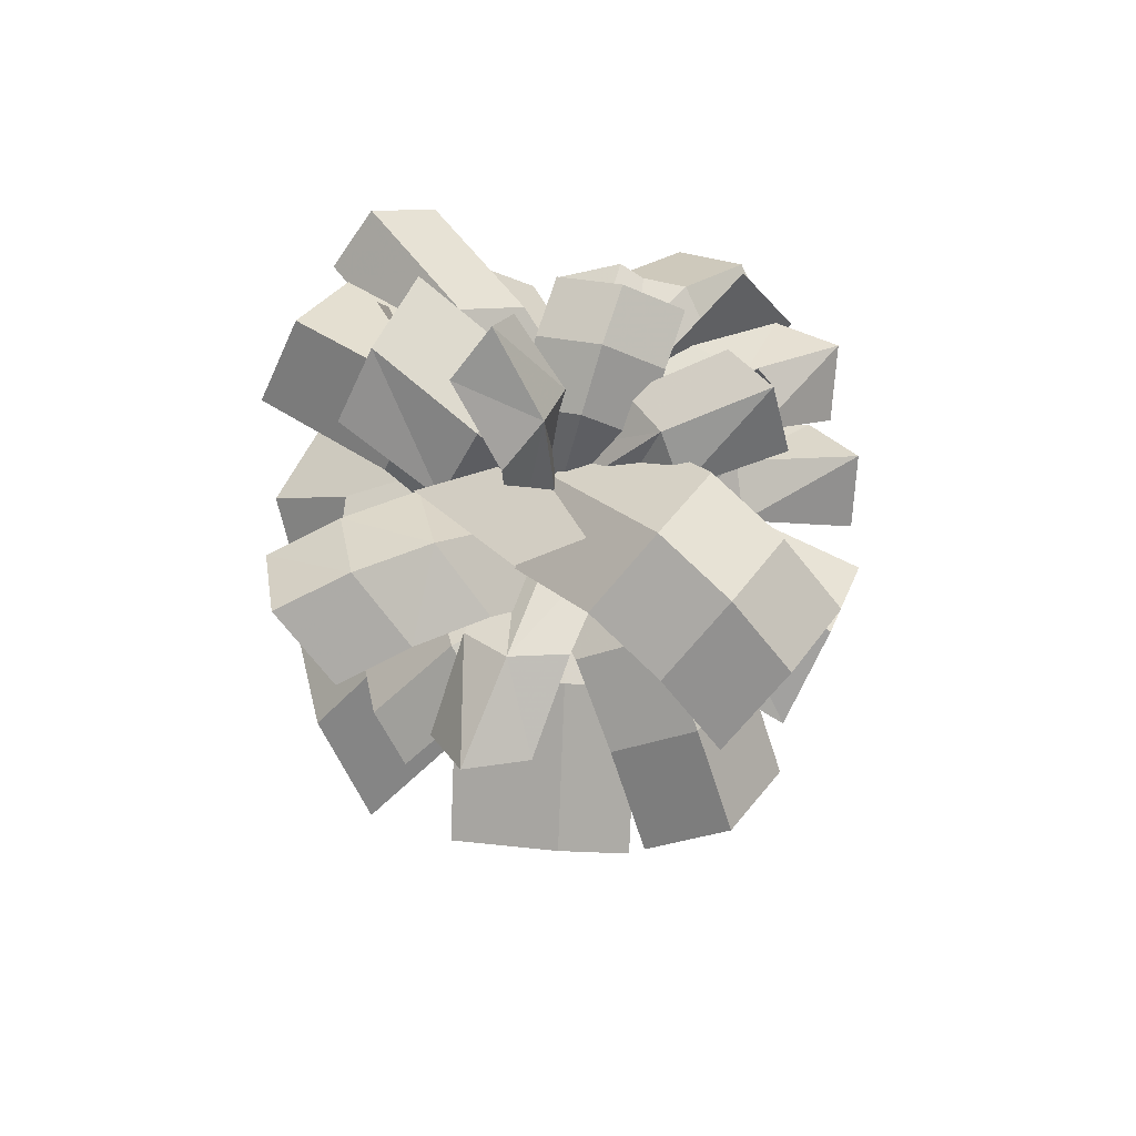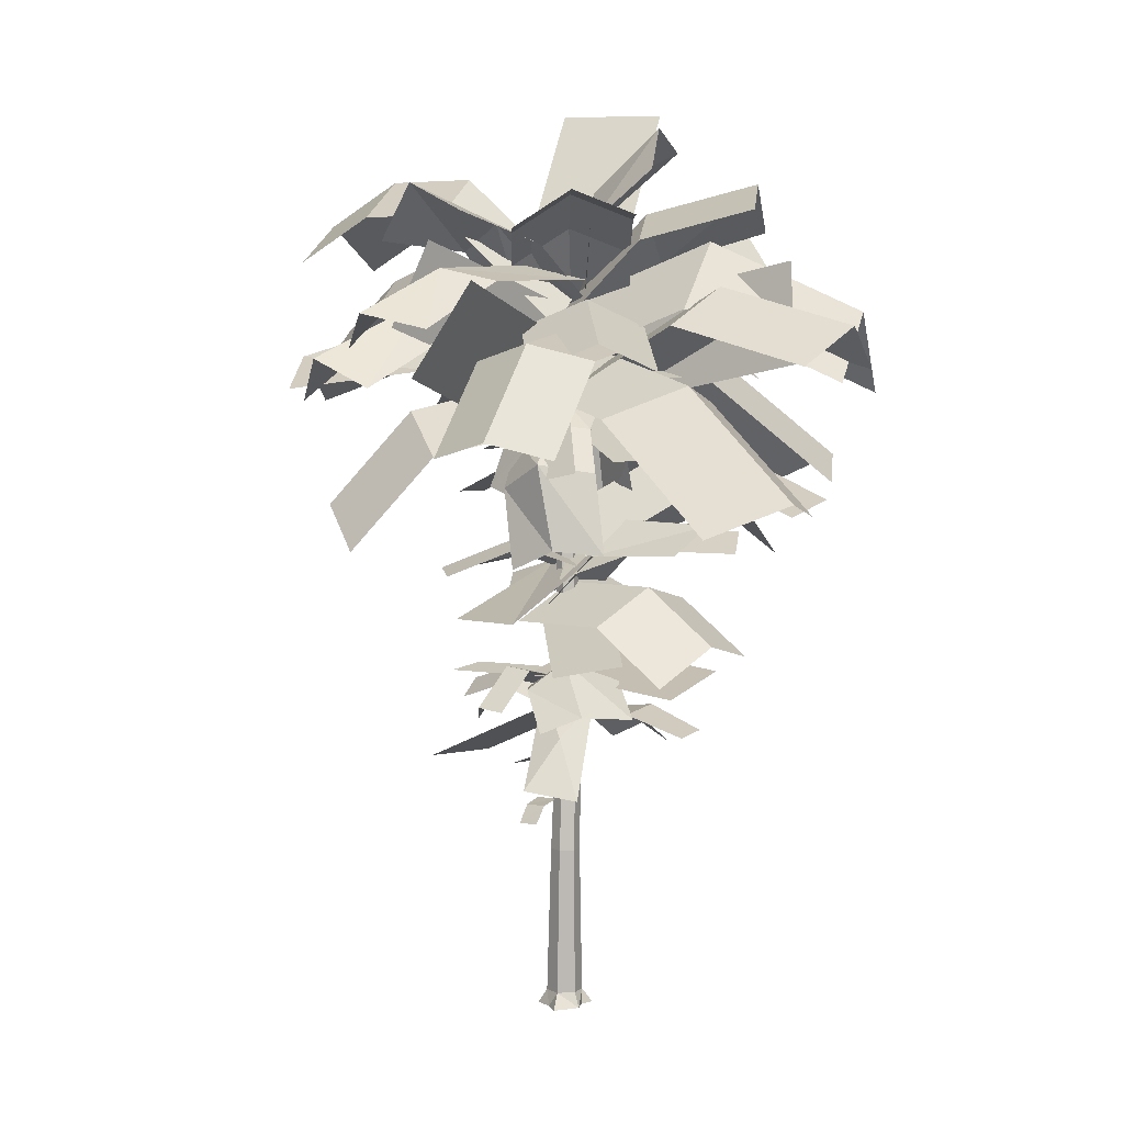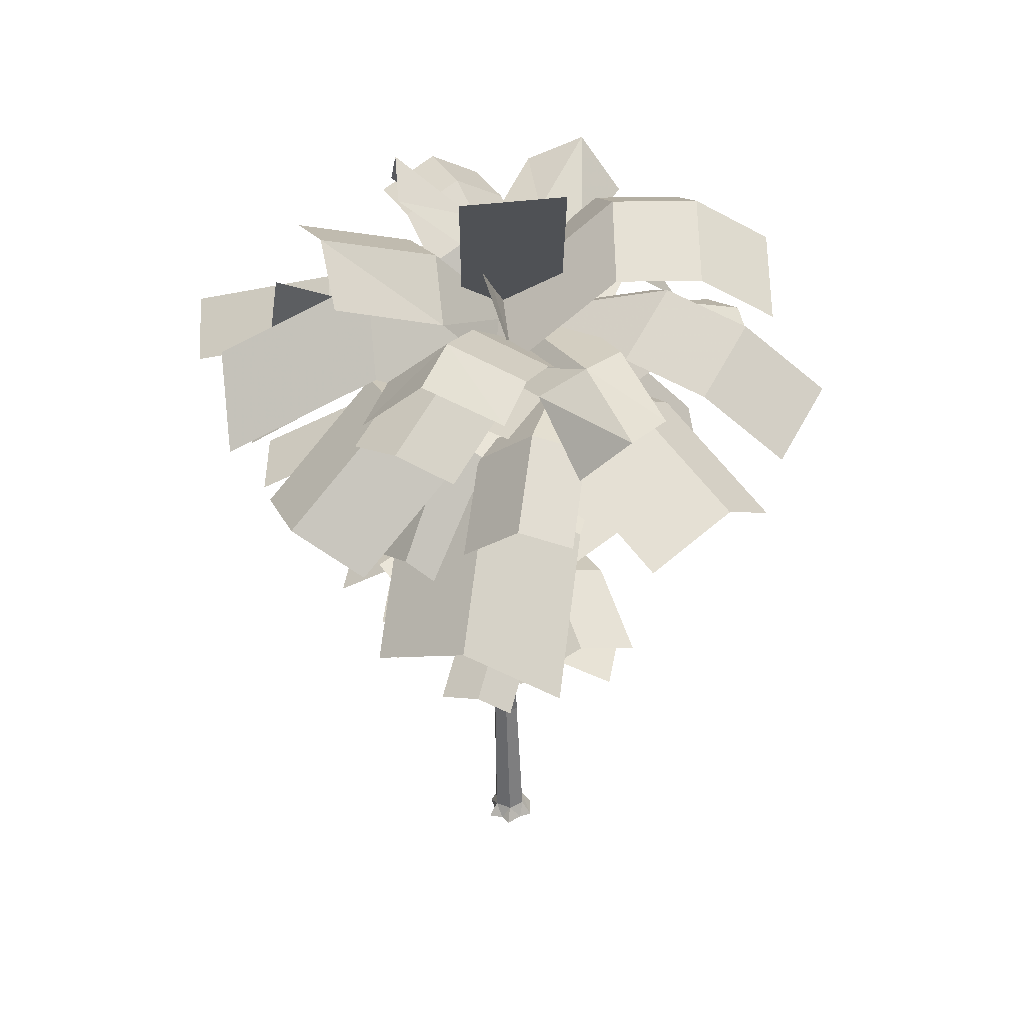
<metadata>
{"format":"obj","ext":"obj","renderer":"f3d","projection":"perspective","resolution":1024,"background":"white","views":[{"elev":75.7,"azim":-106.5,"up":"+Z"},{"elev":5.4,"azim":54.0,"up":"+Z"},{"elev":36.9,"azim":-152.8,"up":"+Z"}]}
</metadata>
<code>
g duanhuiyuweikui
v -10.43 -0.04192 -1e-06
v -6.341 -7.44 0
v -3.252 -5.632 5.246
v -6.503 -3e-06 5.246
v -10.45 -7e-06 -1e-06
v 0.1613 -7.187 0
v 6.656 -9.692 0
v 3.252 -5.632 5.246
v 8.947 8e-06 -1e-06
v 6.503 6e-06 5.246
v -0.9498 -2.632 112.3
v -2.457 -2.175 174.6
v -4.397 1.28 174.6
v -3.215 1.292 112.3
v 3.581 -2.632 112.3
v 1.422 -2.175 174.6
v 5.846 1.292 112.3
v 3.362 1.28 174.6
v -1.051 -3.268 218.8
v -4.111 -0.618 218.8
v 2.009 -0.618 218.8
v -1.051 -3.268 218.8
v -0.5254 -2.424 247.1
v -2.968 -0.309 247.1
v -4.111 -0.618 218.8
v 2.009 -0.618 218.8
v 1.917 -0.309 247.1
v -6.503 -3e-06 5.246
v -3.252 5.632 5.246
v -7.219 3.591 -1e-06
v -10.45 -7e-06 -1e-06
v -0.5086 7.718 -2e-06
v -4.473 9.78 -2e-06
v -4.473 9.78 -2e-06
v 4.831 9.175 -2e-06
v 3.252 5.632 5.246
v 5.341 3.759 -1e-06
v -0.9498 5.215 112.3
v -4.397 1.28 174.6
v -2.457 4.735 174.6
v 3.581 5.215 112.3
v 1.422 4.735 174.6
v 3.362 1.28 174.6
v -4.111 -0.618 218.8
v -1.051 2.032 218.8
v -1.051 2.032 218.8
v -4.111 -0.618 218.8
v -2.968 -0.309 247.1
v -0.5254 1.806 247.1
v -0.2574 -5.895 58.79
v -2.886 -1.343 58.79
v 4.999 -5.895 58.79
v 7.627 -1.343 58.79
v -2.886 -1.343 58.79
v -0.2574 3.21 58.79
v 4.999 3.21 58.79
v 7.627 -1.343 58.79
v 6.503 6e-06 5.246
v 23.42 -22.31 170.7
v 16.74 -24.05 200.9
v -0.9623 -25.89 191.8
v 7.953 -28.63 163.3
v -0.9498 -2.632 112.3
v -3.215 1.292 112.3
v 3.581 -2.632 112.3
v 5.846 1.292 112.3
v -3.215 1.292 112.3
v -0.9498 5.215 112.3
v 3.581 5.215 112.3
v 5.846 1.292 112.3
v 25.74 -5.264 197.6
v 16.15 -0.4445 212.9
v 7.886 -11.63 214.6
v 34.66 -7.995 169
v -9.876 -2.125 216.2
v -5.419 -17.11 208.2
v 0.4596 0.2301 222.4
v -2e-06 2.6e-05 268.5
v -0.006818 -3.945 85.91
v -1.079 3.979 86.47
v -6.744 2.234 90.89
v -5.771 -5.549 90.48
v -22.51 -0.829 87.44
v -21.83 -8.187 87.49
v -11.53 -7.153 91.13
v -12.41 0.4883 91.38
v -5.306 22.6 178.8
v -4.149 18.16 209.8
v 13.63 18.12 201.1
v 10.72 26.11 174.3
v -8.872 -9.216 216.6
v -1.905 -1.167 220.8
v -14.83 3.816 201.3
v -17.74 11.8 174.6
v 8.654 -0.4069 216.4
v 8.947 8e-06 -1e-06
v 6.568 10.58 219.7
v 7.032 0.9317 76.37
v -1.166 -1.556 76.4
v 2.896 -13.95 79.4
v 10.84 -11.82 79.58
v 5.259 -20.49 77.83
v 13.08 -18.55 78.12
v 6.8 -24.78 71.7
v 14.49 -23.02 72.1
v 3.932 2.432 224.6
v -3.659 -3.506 222.5
v 8.794 -19.24 215
v 19.23 -11.78 217.9
v 18.31 -22.85 195.4
v 28.64 -16.17 198.2
v -0.5263 -4.878 189.5
v -3.38 5.449 189.9
v -23.97 0.9415 198.1
v -20.67 -12.54 198
v -44.06 -5.364 187.9
v -41.31 -18.39 188.4
v 3.998 1.115 219.2
v -5.448 0.1738 221.4
v -7.32 -18.93 212.5
v 5.296 -18.23 209.5
v -10.51 -25.45 191.8
v 1.62 -25.34 189
f 1 2 3
f 1 3 4
f 1 4 5
f 6 7 8
f 9 10 8
f 8 7 9
f 11 12 13
f 13 14 11
f 15 16 12
f 12 11 15
f 15 17 18
f 18 16 15
f 12 19 20
f 20 13 12
f 16 19 12
f 16 18 21
f 21 19 16
f 22 23 24
f 24 25 22
f 22 26 27
f 27 23 22
f 28 29 30
f 30 31 28
f 32 33 34
f 34 29 32
f 35 36 37
f 38 14 39
f 39 40 38
f 41 38 40
f 40 42 41
f 41 42 43
f 43 17 41
f 40 39 44
f 44 45 40
f 42 40 45
f 42 45 21
f 21 43 42
f 46 47 48
f 48 49 46
f 46 49 27
f 27 26 46
f 3 50 51
f 51 4 3
f 52 50 3
f 3 8 52
f 53 52 8
f 8 10 53
f 54 55 29
f 29 28 54
f 55 56 36
f 36 29 55
f 56 57 58
f 58 36 56
f 59 60 61
f 61 62 59
f 63 64 51
f 51 50 63
f 65 63 50
f 50 52 65
f 66 65 52
f 52 53 66
f 67 68 55
f 55 54 67
f 68 69 56
f 56 55 68
f 69 70 57
f 57 56 69
f 71 72 73
f 73 60 71
f 74 71 60
f 60 59 74
f 75 76 73
f 73 77 75
f 23 78 24
f 27 78 23
f 48 78 49
f 49 78 27
f 79 80 81
f 81 82 79
f 83 84 85
f 85 86 83
f 87 88 89
f 89 90 87
f 91 92 88
f 88 93 91
f 94 93 88
f 88 87 94
f 95 89 88
f 88 92 95
f 3 2 6
f 6 8 3
f 36 58 96
f 96 37 36
f 29 34 30
f 36 35 32
f 29 36 32
f 86 85 82
f 82 81 86
f 72 97 77
f 77 73 72
f 76 61 60
f 60 73 76
f 98 99 100
f 100 101 98
f 102 103 101
f 101 100 102
f 104 105 103
f 103 102 104
f 106 107 108
f 108 109 106
f 110 111 109
f 109 108 110
f 112 113 114
f 114 115 112
f 116 117 115
f 115 114 116
f 118 119 120
f 120 121 118
f 122 123 121
f 121 120 122
g duanhuiyuweikui
v -64.8 -70.69 272.8
v -41.62 -57.87 288.3
v -58.95 -34.61 302.3
v -82.13 -47.42 286.8
v 22.42 -20.3 249.4
v 5.092 2.963 263.4
v -32.32 -19.48 302.7
v -14.99 -42.74 288.7
v -46.6 6.708 286.8
v -73.22 -8.423 286.5
v -9.184 29.15 247.5
v 9.226 6.168 112.8
v 13.88 -12.24 102.1
v 27.46 -14.46 81.41
v 15.93 -39.02 114.1
v 11.6 -23.83 127.3
v 1.875 -26.92 128.2
v 6.214 -42.11 115
v 10.4 0.1583 121.3
v 0.6776 -2.933 122.3
v -6.575 -21.51 122.6
v -2.236 -36.7 109.4
v -7.773 2.477 116.7
v -36.07 -20.26 112
v -15.97 -16.96 118.6
v -19.23 -9.413 124.7
v -39.33 -12.71 118.1
v 3.913 -10.49 112
v 0.6529 -2.943 118.1
v -17.03 1.572 122.2
v -37.13 -1.727 115.5
v 2.853 8.041 115.5
v -2.962 14.65 110.2
v -45.18 -2.99 89.2
v -35.24 -34.88 91.36
v 6.978 -17.24 112.3
v 1.046 1.766 114.8
v -5.36 24.25 113.3
v -17.61 19.78 107
v -11.2 -2.711 108.5
v 8.834 42.04 94.72
v -7.498 41.83 99.88
v 10.97 24.47 108.2
v 17.38 1.978 109.6
v -19.75 37.35 93.59
v 53.1 -13.88 132.7
v 8.117 13.08 150.9
v -8.903 -4.328 146.3
v 36.08 -31.28 128.1
v -12.41 18.39 131.7
v 2.813 -14.9 125.8
v 50.81 9.075 118.5
v 35.58 42.37 124.4
v 7.56 -3.447 109
v 25.49 8.941 110.2
v 16.17 27.86 111.3
v 0.5993 10.68 109.8
v 39.21 23.46 102
v 32.25 37.59 102.8
v 43.99 -2.37 111.8
v 27.49 3.822 123.4
v 24.37 -17.68 131.6
v 42.94 -23.87 114.3
v 5.863 20.03 116.9
v 4.814 -1.468 125.7
v 18.11 -29.51 121.7
v 34.61 -35.7 108.7
v -3.521 -13.3 119.1
v -0.9076 3.271 156.6
v 34.04 12.16 156.9
v 27.94 32.84 151.3
v -7.002 23.95 151
v 61.3 -4.244 124.8
v 61.6 18.71 137.8
v 33.74 -10.79 144
v -1.207 -19.68 143.6
v 55.5 39.39 132.1
v -13.31 -42.28 160.1
v 3.379 -21.39 170.8
v -9.292 -15.55 172.8
v -25.98 -36.44 162
v 14.02 -2.439 162.9
v 1.348 3.403 164.9
v -17.06 -5.441 165.6
v -34.85 -27.64 159.7
v -6.424 13.51 157.8
v -17.66 8.149 163.4
v -4.649 -44.11 145.7
v 27.91 -42.59 146.7
v 14.88 4.651 168.3
v 2.513 -12.87 231
v -25.02 -49.92 219.2
v -3.441 -54.41 203.6
v 24.09 -17.36 215.3
v -64.33 -44.07 174.6
v -45.86 -71.53 185.4
v -43.48 -22.46 208.4
v -15.96 14.59 220.1
v -24.28 -76.02 169.8
v -2.219 2.097 156.4
v -30.68 25.16 163.3
v -44.81 8.368 156.3
v -16.35 -14.7 149.4
v -36.95 62.44 135.8
v -54.82 46.62 148.9
v -12.8 40.98 150.1
v 15.66 17.91 143.3
v -68.95 29.83 141.9
v 0.893 -2.211 233.8
v -31.73 -36.66 253.1
v -12.28 -50.99 233.9
v 14.87 -16.54 209
v -86.35 -49.18 221.7
v -64.35 -71.11 238.5
v -53.73 -14.73 239.3
v -21.11 19.71 212.9
v -44.12 -88.84 227.3
v -102.7 -42.12 230.9
v -72.43 -39.48 250.4
v -88.07 -16.71 266.9
v -118.3 -19.35 247.5
v 21.62 -28.3 235.7
v 5.978 -5.525 252.3
v -57.81 -14.07 275.3
v -42.17 -36.84 258.8
v -53.9 12.76 259.4
v -84.16 10.12 250.9
v 9.885 21.31 236.3
v 7.829 -88.05 228.4
v 11.28 -48.02 250.9
v -5.574 -55.78 259
v -9.949 -98.55 238.3
v 10.21 -5.059 240.3
v -7.568 -15.55 250.2
v -23.97 -52.86 253.3
v -28.94 -91.49 223.5
v -26.56 -8.497 235.4
v 39.38 -84.56 248.2
v 34.41 -53.2 264.4
v 19.62 -66.29 268.9
v 24.26 -101 253.4
v 23.54 -7.589 265.6
v 8.424 -24.02 270.7
v 0.7427 -64.97 264.2
v 3.621 -92.74 241.8
v -12.22 -15.77 259.1
v 61.6 -15.17 286.4
v 44.61 -3.338 285.8
v 33.02 -21.63 294.2
v 50.02 -33.46 294.9
v 8.696 23.77 240.4
v -2.887 5.483 248.9
v 16.03 -9.798 283.5
v 27.61 8.491 275.1
v 6.849 -28.09 270.3
v 23.84 -39.92 281
v -12.07 -12.81 235.6
v 22.27 -59.84 288.2
v 20.94 -25.81 277.7
v 3.147 -32.01 285.1
v 3.329 -67.97 298.2
v 19.89 8.448 245.7
v 0.9454 0.3188 255.7
v -13.75 -33.83 275.6
v -12.42 -69.52 278.7
v -14.8 -1.233 236.2
v 80.79 -20.56 234.1
v 45.87 0.6808 249.1
v 41.03 -20.39 258.4
v 75.95 -41.64 243.4
v 10.15 19.73 234.8
v 5.306 -1.346 244.1
v 25.77 -37.25 248.8
v 60.69 -58.5 233.8
v -9.956 -18.21 234.5
v 87.93 -68.01 206.5
v 74.49 -41.81 237.8
v 61.75 -60.35 243.5
v 75.19 -86.55 212.3
v 52.45 -6.052 243
v 39.71 -24.6 248.8
v 38.44 -63.99 237.5
v 51.88 -90.19 206.2
v 16.4 -28.23 242.7
v 8.789 7.842 237
v -2.325 -8.145 205.3
v 42.61 -92.55 232.2
v 53.73 -76.57 263.9
v -2.369 1.835 246
v 67.57 2.952 229.1
v 52.2 25.54 222.9
v -17.74 24.42 239.8
v 100.3 -17.27 179.6
v 115.3 8.643 191
v 52.51 -22.96 217.7
v -17.43 -24.08 234.6
v 99.97 31.23 184.8
v 115.6 12.49 236
v 116 34.05 249.3
v 68.46 15.98 262.8
v 68.12 -5.582 249.5
v 24.49 -22.54 223
v 24.84 -0.9837 236.3
v 58.56 33.35 248.2
v 106.1 51.42 234.7
v 14.94 16.39 221.7
v 53.48 38.32 178.1
v 22.49 25.76 178.9
v 27.39 7.164 180.9
v 58.38 19.72 180.1
v -3.178 20.99 155.8
v 1.724 2.395 157.7
v 27.82 -8.791 168.5
v 58.81 3.764 170.1
v 2.153 -13.56 145.3
v -3.625 1.75 257.1
v 39.81 35.15 279.3
v 26.46 54.01 250.7
v -16.97 20.62 228.4
v 104.4 39.56 230.2
v 83.24 68.54 254.3
v 60.94 6.164 255.2
v 17.5 -27.23 232.9
v 69.89 87.41 225.7
v -17.01 10.54 252.5
v -7.644 4.768 216.9
v 84.7 35.86 236.3
v 75.33 41.63 271.8
v -3.074 1.367 256.7
v 17.5 23.57 289.4
v 5.897 39.92 272
v -13.26 17.72 238.9
v 73.23 26.99 289.1
v 50.53 47.91 299.4
v 40.21 2.657 279.1
v 19.63 -19.55 246.4
v 35.84 64.26 283.2
v 29.72 28.1 310.5
v 3.092 19.78 291.5
v 13.47 3.03 296.1
v 40.08 11.47 318
v -15.11 22.19 248.3
v -3.435 3.945 255.8
v 25.25 -7.297 284.6
v 47.34 2.733 303.3
v 10.85 -1.43 235.9
v -15.91 -11.5 259.9
v 14.34 10.22 259.3
v -5.893 48.17 327.3
v -36.14 26.45 327.9
v -80.02 34.98 254.4
v -52.53 14.13 263.3
v -48.16 33.73 265.9
v -77.2 57.41 258.1
v -16.67 -14.64 254
v -13.85 7.784 257.8
v -34.84 44.33 256.4
v -60.55 63.48 240.4
v 2.811 13.86 240
v -43.38 87.32 272.9
v -38.63 61.38 273.9
v -14.09 73 288.7
v -18.84 99.62 288.1
v -27.73 -15.66 228.8
v -3.194 -3.36 244
v -9.333 45.73 277.8
v -33.87 34.8 263.4
v 15.21 45.39 254.6
v 10.46 71.96 265.1
v 21.35 -5.078 220
v 11.65 92.61 191.6
v -10.31 52.02 229.2
v 20.05 51.96 240
v 42.01 92.56 202.4
v -32.65 -2.279 229.1
v -2.291 -2.335 239.9
v 43.95 29.69 231.4
v 65.91 70.28 193.8
v 21.61 -24.61 231.3
v 76.3 58.65 188.7
v 0.1712 10.58 230.6
v 18.31 -21.71 226.7
v 94.44 26.36 184.7
v -14.67 71.44 228.8
v -20.17 33.69 248.5
v 0.463 39.06 257.7
v 5.956 76.81 238
v -22.49 -7.635 239.6
v -1.86 -2.261 248.8
v 22.06 31.03 249.8
v 27.55 68.78 230.1
v 19.74 -10.29 240.9
v -25.92 10.52 240.5
v -34.59 49.04 242.4
v -53.5 43.74 238.5
v -44.83 5.213 236.5
v -22.31 78.6 204.6
v -44.61 79.46 222.9
v -12.29 48.17 224.1
v -3.622 9.652 222.1
v -63.52 74.16 219
v -4.382 -0.7025 217.8
v -19.58 56.46 217.5
v -53.77 47.5 203.7
v -38.58 -9.664 204
v 2.44 99.48 162.1
v -33.37 100.4 178.1
v 16.23 55.54 201.5
v 31.43 -1.618 201.8
v -67.57 91.43 164.3
v -4.061 0.05575 238.2
v 0.2356 47.26 230.7
v -28.41 48.23 219.4
v -32.7 1.024 226.9
v 28.66 66.77 182
v 1.702 79.3 193.4
v 27.19 34.73 219.2
v 22.89 -12.48 226.8
v -26.94 80.27 182.1
v 5.476 70.4 166.5
v -5.621 35.41 168.9
v 11.52 28.81 175.9
v 22.62 63.8 173.5
v -16.75 7.255 159.1
v 0.3904 0.6546 166
v 25.52 15.3 169.3
v 36.62 50.3 166.9
v 14.4 -12.85 159.4
v -2.08 0.3955 182.2
v 7.06 31.95 199.8
v -13.66 40.15 193.9
v -22.8 8.598 176.4
v 39.87 59.67 181.3
v 17.53 65.48 195.8
v 29.4 26.14 185.3
v 20.26 -5.415 167.7
v -3.19 73.68 190
v -2.91 -2.167 236.6
v -57.78 17.59 246.5
v -63.57 -5.202 233
v -8.703 -24.96 223.1
v -91.12 66.67 212.7
v -105.9 34.1 222.8
v -43.02 50.16 236.4
v 11.85 30.4 226.5
v -111.7 11.31 209.3
v -65.9 33.7 202.2
v -14.8 18.19 224.1
v 0.7021 47.38 214.5
v -50.39 62.89 192.6
v -0.633 5.768 124.3
v -21.1 -22.82 127
v -18.9 -36.67 125.3
v 1.56 -8.088 122.6
v 9.366 11.92 249.3
v 3.368 0.7401 219.7
v 10.41 -79.91 248.8
v 16.41 -68.73 278.4
v -96.41 -21.24 270.9
v 5.704 97.9 264.1
v -114.4 7.484 231.5
v 40.84 -51.74 281.6
v 13.22 -27.61 84.53
v -7.157 -4.395 116
f 124 125 126
f 126 127 124
f 128 129 130
f 130 131 128
f 130 132 133
f 133 126 130
f 134 132 130
f 130 129 134
f 135 136 137
f 138 139 140
f 140 141 138
f 142 143 140
f 140 139 142
f 144 145 141
f 141 140 144
f 146 144 140
f 140 143 146
f 147 148 149
f 149 150 147
f 151 152 149
f 149 148 151
f 153 154 150
f 150 149 153
f 155 153 149
f 149 152 155
f 156 157 158
f 158 159 156
f 160 161 162
f 162 163 160
f 164 165 161
f 161 166 164
f 167 166 161
f 161 160 167
f 165 168 162
f 162 161 165
f 169 170 171
f 171 172 169
f 173 174 175
f 175 176 173
f 177 178 179
f 179 180 177
f 181 182 179
f 179 178 181
f 183 184 185
f 185 186 183
f 187 188 185
f 185 184 187
f 189 190 186
f 186 185 189
f 191 189 185
f 185 188 191
f 192 193 194
f 194 195 192
f 196 197 193
f 193 198 196
f 199 198 193
f 193 192 199
f 197 200 194
f 194 193 197
f 201 202 203
f 203 204 201
f 205 206 203
f 203 202 205
f 207 208 204
f 204 203 207
f 209 207 203
f 203 206 209
f 210 211 212
f 212 213 210
f 214 215 216
f 216 217 214
f 218 219 215
f 215 220 218
f 221 220 215
f 215 214 221
f 219 222 216
f 216 215 219
f 223 224 225
f 225 226 223
f 227 228 224
f 224 229 227
f 230 229 224
f 224 223 230
f 228 231 225
f 225 224 228
f 232 233 234
f 234 235 232
f 236 237 233
f 233 238 236
f 239 238 233
f 233 232 239
f 237 240 234
f 234 233 237
f 241 242 243
f 243 244 241
f 245 246 247
f 247 248 245
f 249 250 243
f 243 247 249
f 251 249 247
f 247 246 251
f 252 253 254
f 254 255 252
f 256 257 254
f 254 253 256
f 258 259 255
f 255 254 258
f 260 258 254
f 254 257 260
f 261 262 263
f 263 264 261
f 265 266 263
f 263 262 265
f 267 268 264
f 264 263 267
f 269 267 263
f 263 266 269
f 270 271 272
f 272 273 270
f 274 275 276
f 276 277 274
f 276 278 279
f 279 272 276
f 280 278 276
f 276 275 280
f 281 282 283
f 283 284 281
f 285 286 283
f 283 282 285
f 287 288 284
f 284 283 287
f 289 287 283
f 283 286 289
f 290 291 292
f 292 293 290
f 294 295 292
f 292 291 294
f 296 297 293
f 293 292 296
f 298 296 292
f 292 295 298
f 299 300 301
f 301 302 299
f 303 304 301
f 301 300 303
f 305 306 302
f 302 301 305
f 307 305 301
f 301 304 307
f 308 309 310
f 310 311 308
f 312 313 314
f 314 315 312
f 316 317 313
f 313 318 316
f 319 318 313
f 313 312 319
f 317 320 314
f 314 313 317
f 321 322 323
f 323 324 321
f 325 324 323
f 323 326 325
f 327 323 322
f 322 328 327
f 329 326 323
f 323 327 329
f 330 331 332
f 332 333 330
f 334 335 332
f 332 331 334
f 336 337 333
f 333 332 336
f 338 336 332
f 332 335 338
f 339 340 341
f 341 342 339
f 343 344 340
f 340 345 343
f 346 345 340
f 340 339 346
f 344 347 341
f 341 340 344
f 348 349 350
f 350 351 348
f 352 353 354
f 354 355 352
f 356 357 353
f 353 358 356
f 359 358 353
f 353 352 359
f 357 360 354
f 354 353 357
f 361 362 363
f 363 364 361
f 365 366 363
f 363 362 365
f 367 368 364
f 364 363 367
f 369 367 363
f 363 366 369
f 370 371 372
f 372 373 370
f 374 375 376
f 376 377 374
f 378 379 376
f 376 375 378
f 380 381 377
f 377 376 380
f 382 380 376
f 376 379 382
f 383 384 385
f 385 386 383
f 387 388 389
f 389 390 387
f 389 391 392
f 392 385 389
f 393 391 389
f 389 388 393
f 394 395 396
f 396 397 394
f 398 399 396
f 396 395 398
f 400 401 397
f 397 396 400
f 402 400 396
f 396 399 402
f 403 404 405
f 405 406 403
f 407 408 409
f 409 410 407
f 411 412 409
f 409 408 411
f 413 414 410
f 410 409 413
f 415 413 409
f 409 412 415
f 416 417 418
f 418 419 416
f 420 421 417
f 417 422 420
f 423 422 417
f 417 416 423
f 421 424 418
f 418 417 421
f 425 426 427
f 427 428 425
f 429 430 426
f 426 431 429
f 432 431 426
f 426 425 432
f 430 433 427
f 427 426 430
f 434 435 436
f 436 437 434
f 438 439 435
f 435 440 438
f 441 440 435
f 435 434 441
f 439 442 436
f 436 435 439
f 443 444 445
f 445 446 443
f 447 448 445
f 445 444 447
f 449 450 446
f 446 445 449
f 451 449 445
f 445 448 451
f 452 453 454
f 454 455 452
f 456 457 453
f 453 458 456
f 459 458 453
f 453 452 459
f 457 460 454
f 454 453 457
f 461 462 463
f 463 464 461
f 465 466 462
f 462 467 465
f 468 467 462
f 462 461 468
f 466 469 463
f 463 462 466
f 470 471 472
f 472 473 470
f 474 475 476
f 476 477 474
f 478 479 480
f 480 481 478
f 125 131 130
f 130 126 125
f 482 127 126
f 126 133 482
f 384 390 389
f 389 385 384
f 483 386 385
f 385 392 483
f 242 248 247
f 247 243 242
f 250 484 244
f 244 243 250
f 271 277 276
f 276 272 271
f 485 273 272
f 272 279 485
f 486 137 136
f 487 486 136
f 135 487 136

</code>
